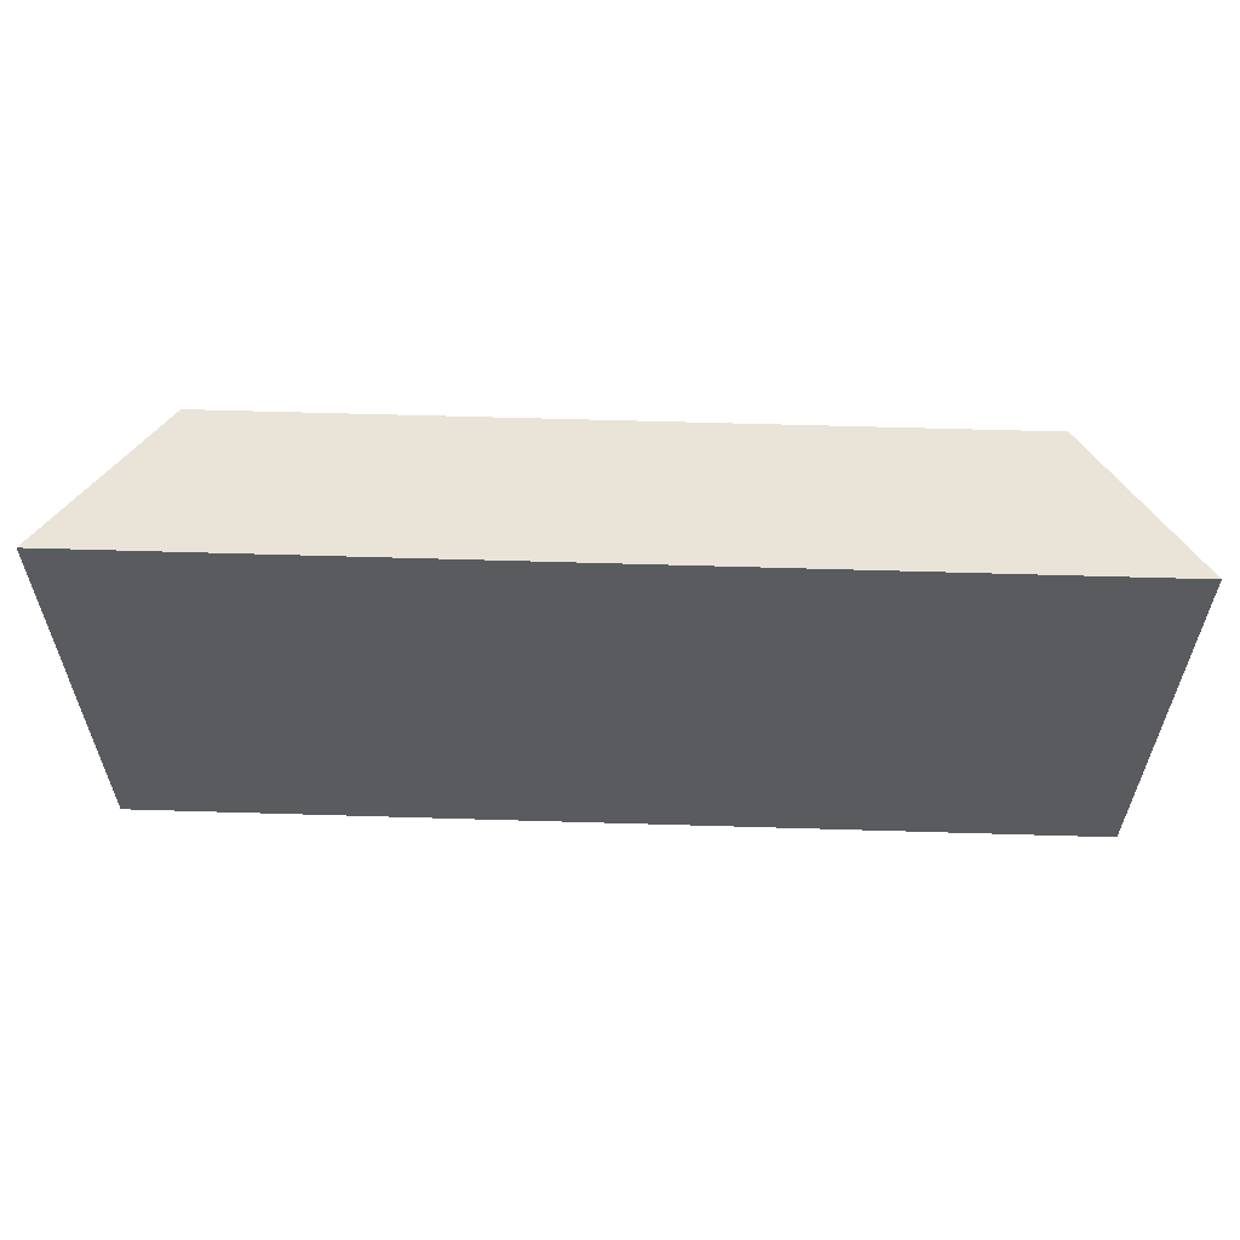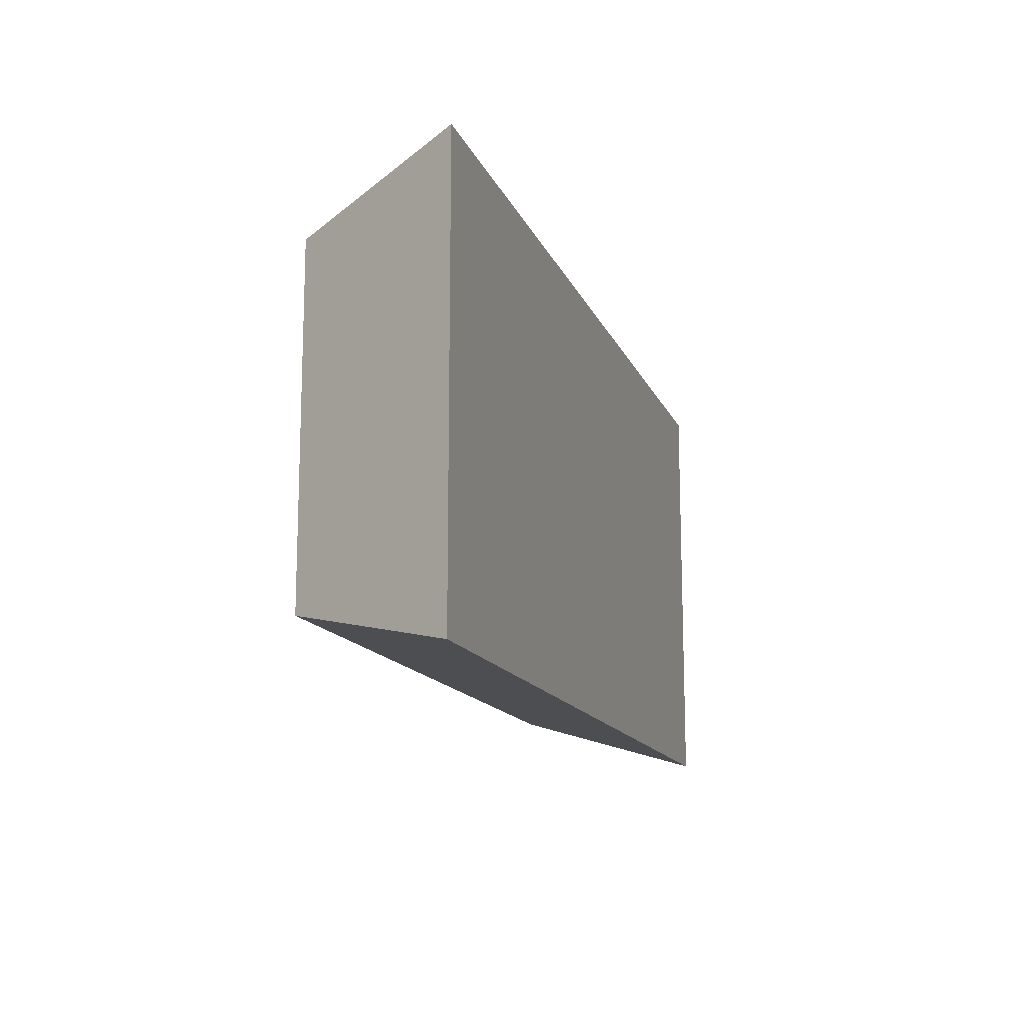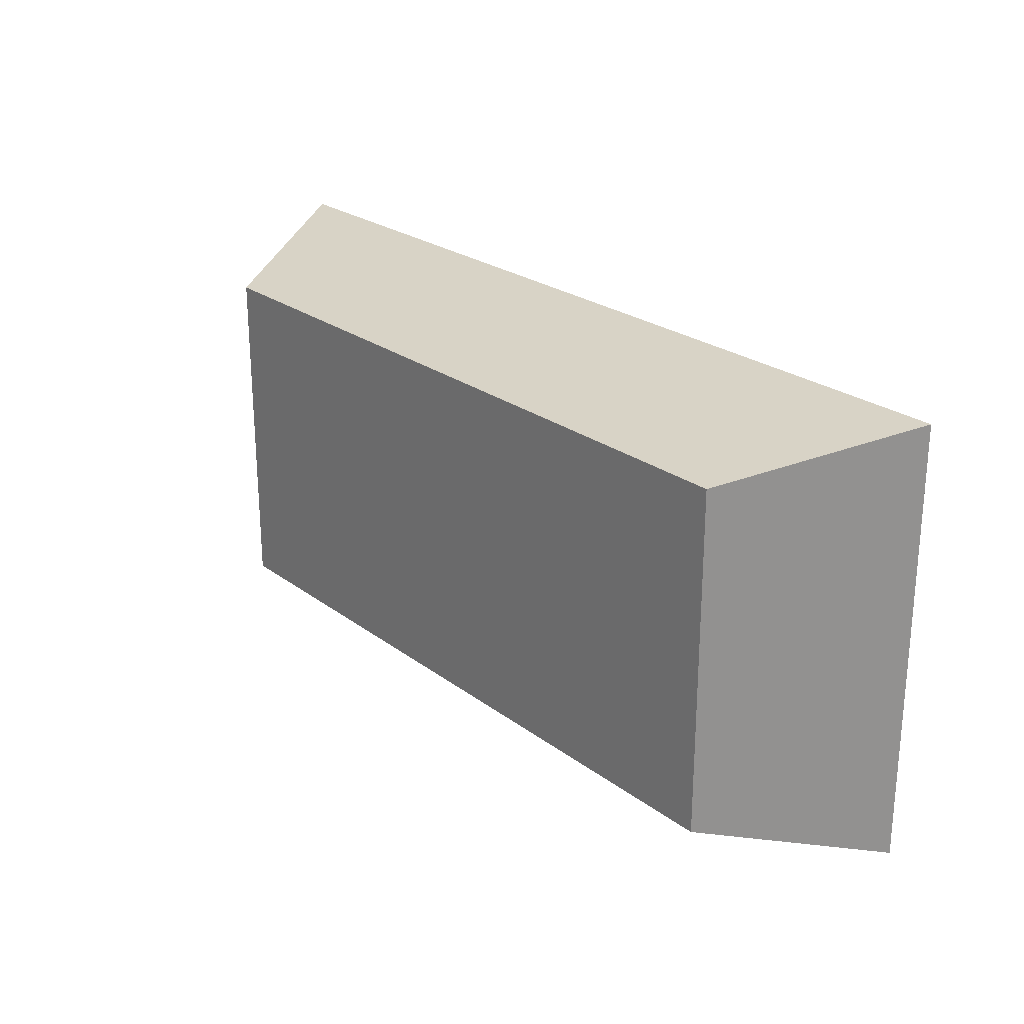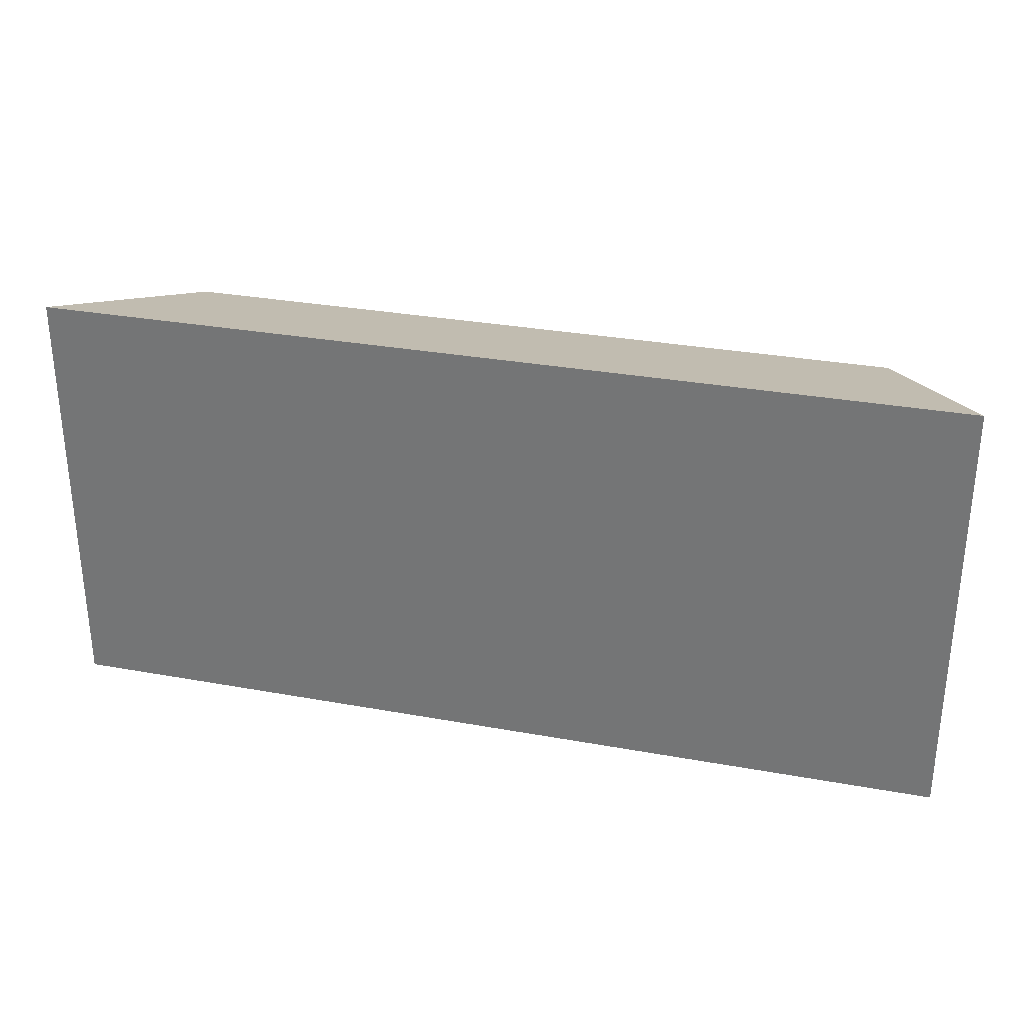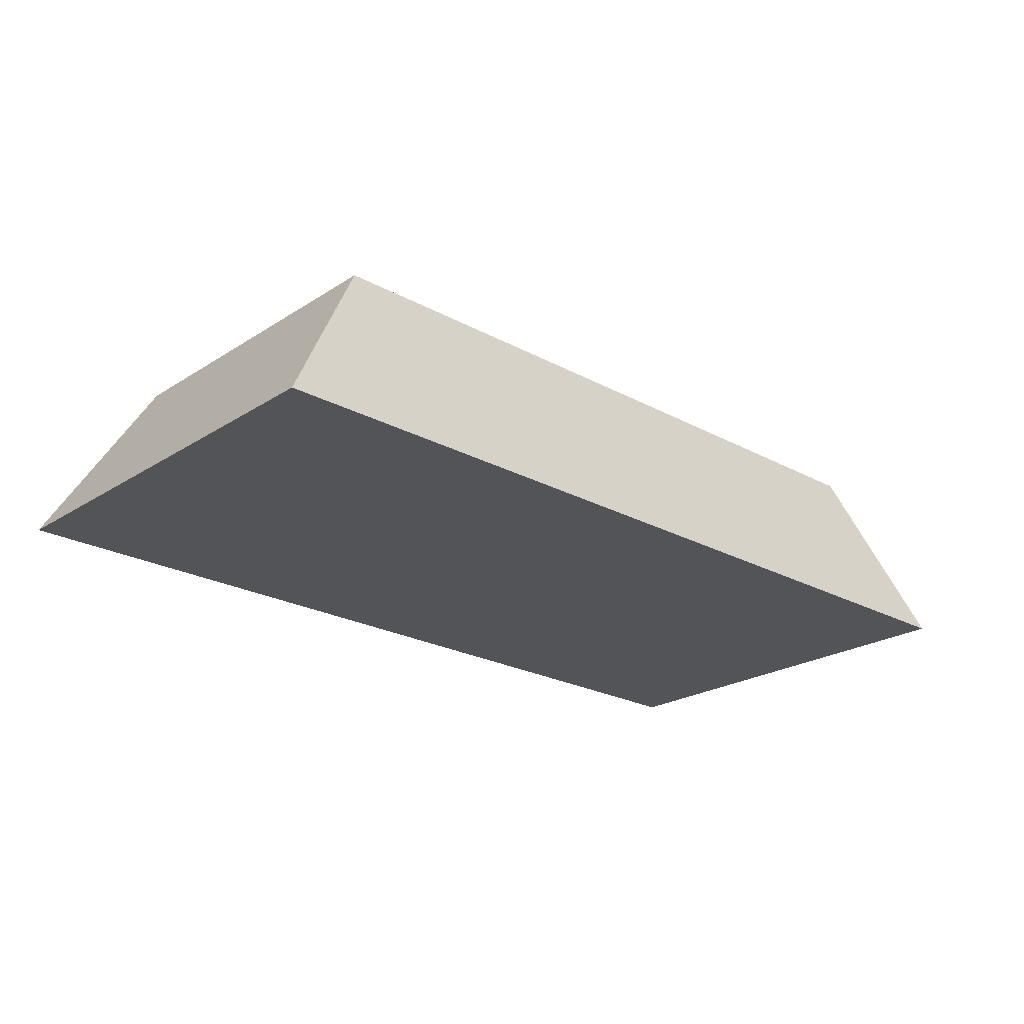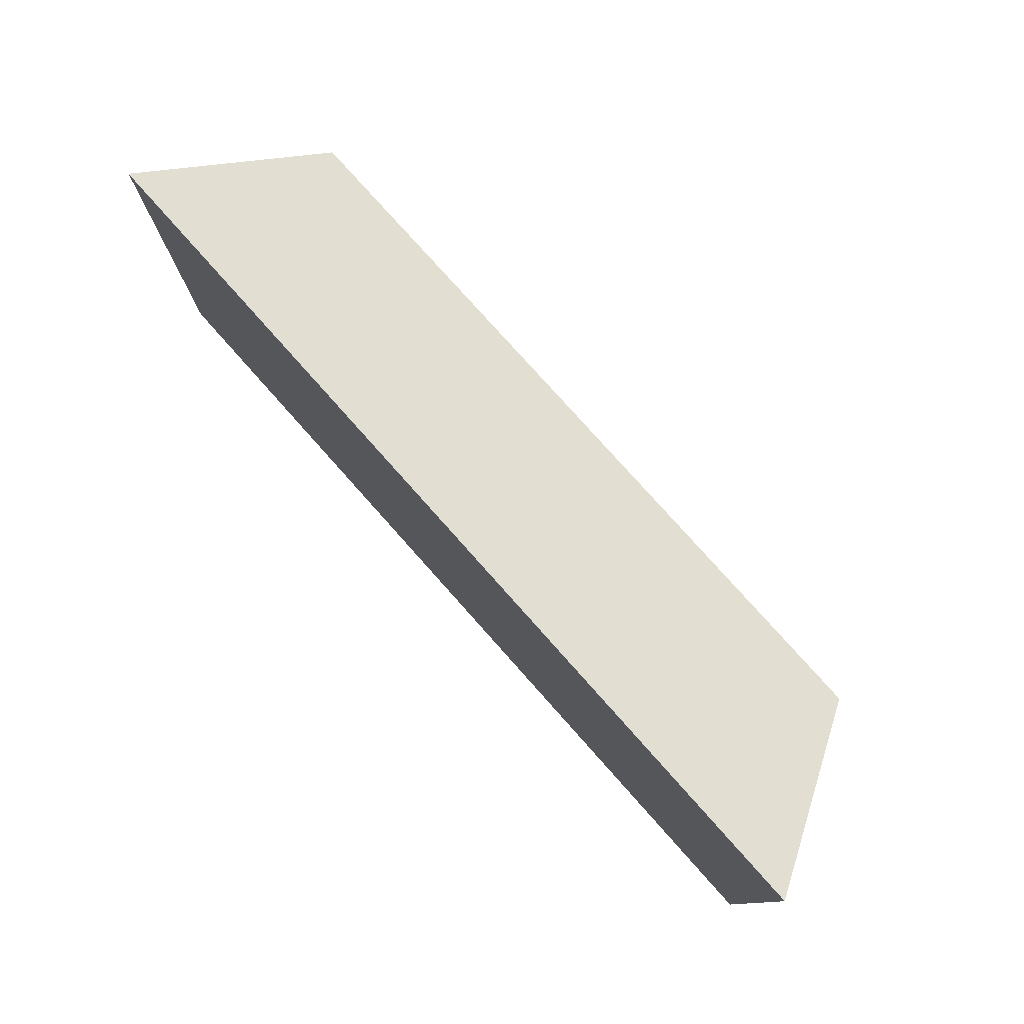
<metadata>
{"format":"obj","ext":"obj","renderer":"f3d","projection":"perspective","resolution":1024,"background":"white","views":[{"elev":58.1,"azim":1.8,"up":"+Z"},{"elev":-14.0,"azim":-73.3,"up":"+Z"},{"elev":24.3,"azim":-129.4,"up":"+Z"},{"elev":30.7,"azim":14.7,"up":"+Z"},{"elev":-23.1,"azim":-42.8,"up":"+Y"},{"elev":78.0,"azim":48.3,"up":"+Z"}]}
</metadata>
<code>
o Component_1_49/Component_1/mesh6/mesh6-geometry#mesh6-geometry
v -0.5021 -0.2015 0.2322
v -0.5649 -0.2145 0.2357
v -0.4947 -0.2145 0.2357
v -0.5575 -0.2015 0.2322
v -0.4947 -0.2145 0.2024
v -0.5575 -0.2015 0.2059
v -0.5649 -0.2145 0.2024
v -0.5021 -0.2015 0.2059
f 1 2 3
f 2 1 4
f 3 2 1
f 4 1 2
f 2 5 3
f 3 5 2
f 5 1 3
f 3 1 5
f 1 6 4
f 4 6 1
f 4 7 2
f 2 7 4
f 5 2 7
f 7 2 5
f 1 5 8
f 8 5 1
f 6 1 8
f 8 1 6
f 7 4 6
f 6 4 7
f 6 5 7
f 7 5 6
f 5 6 8
f 8 6 5

</code>
